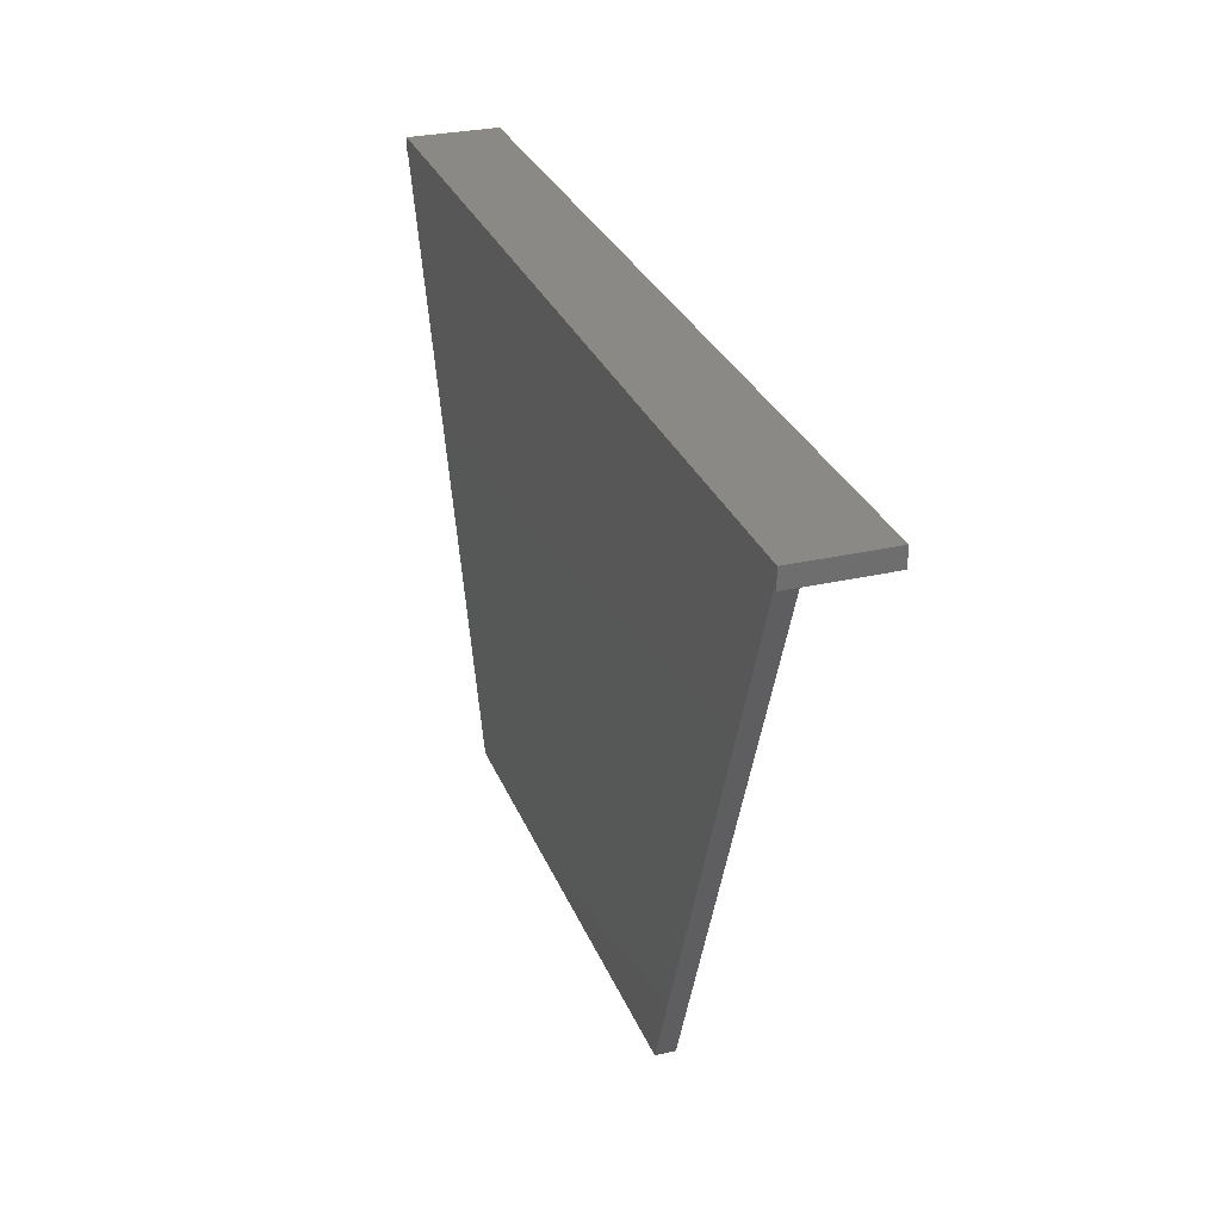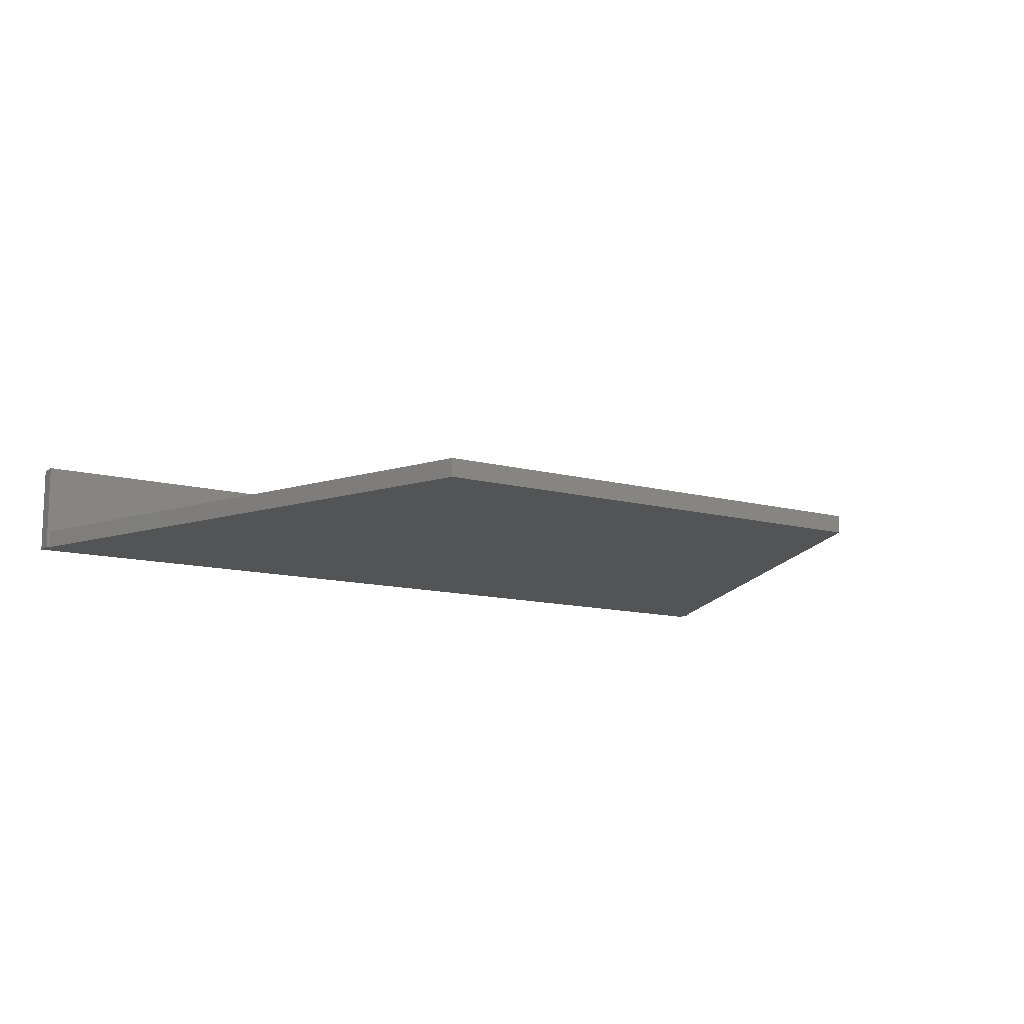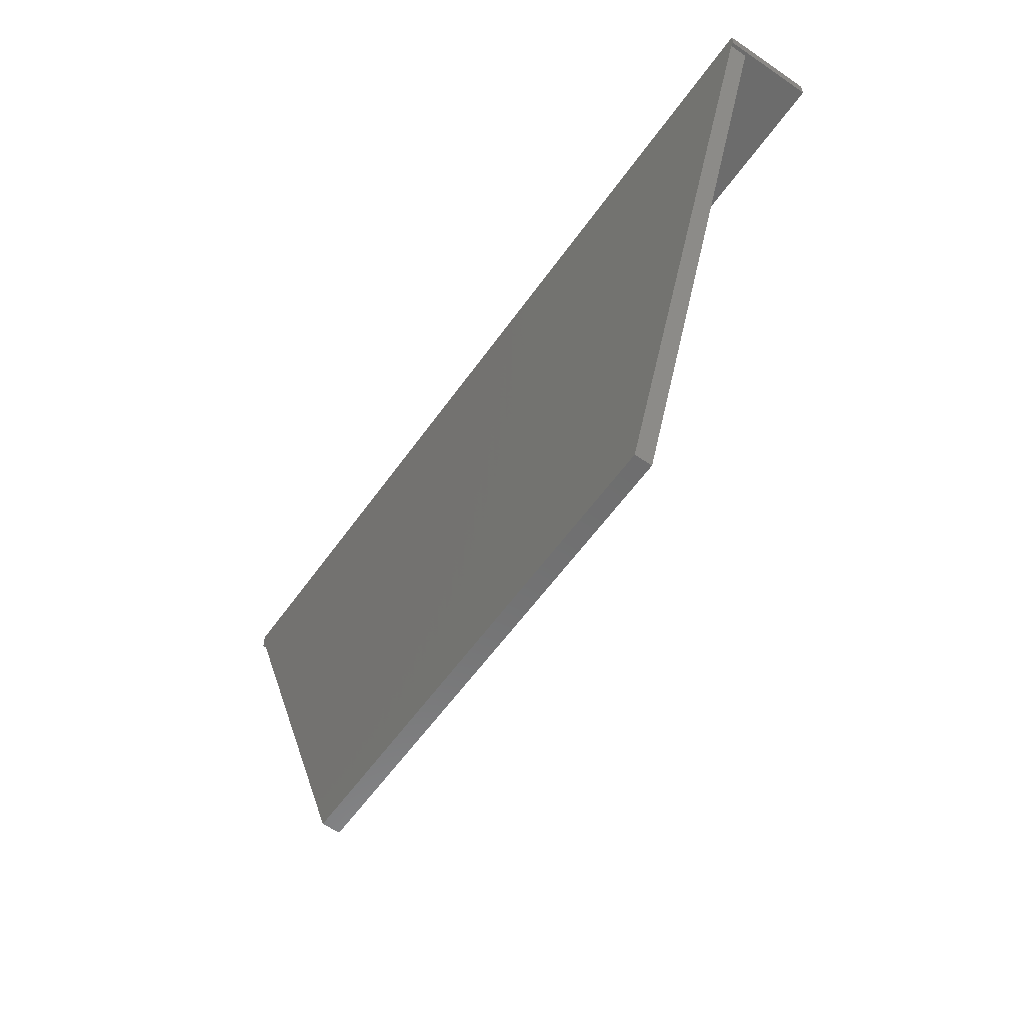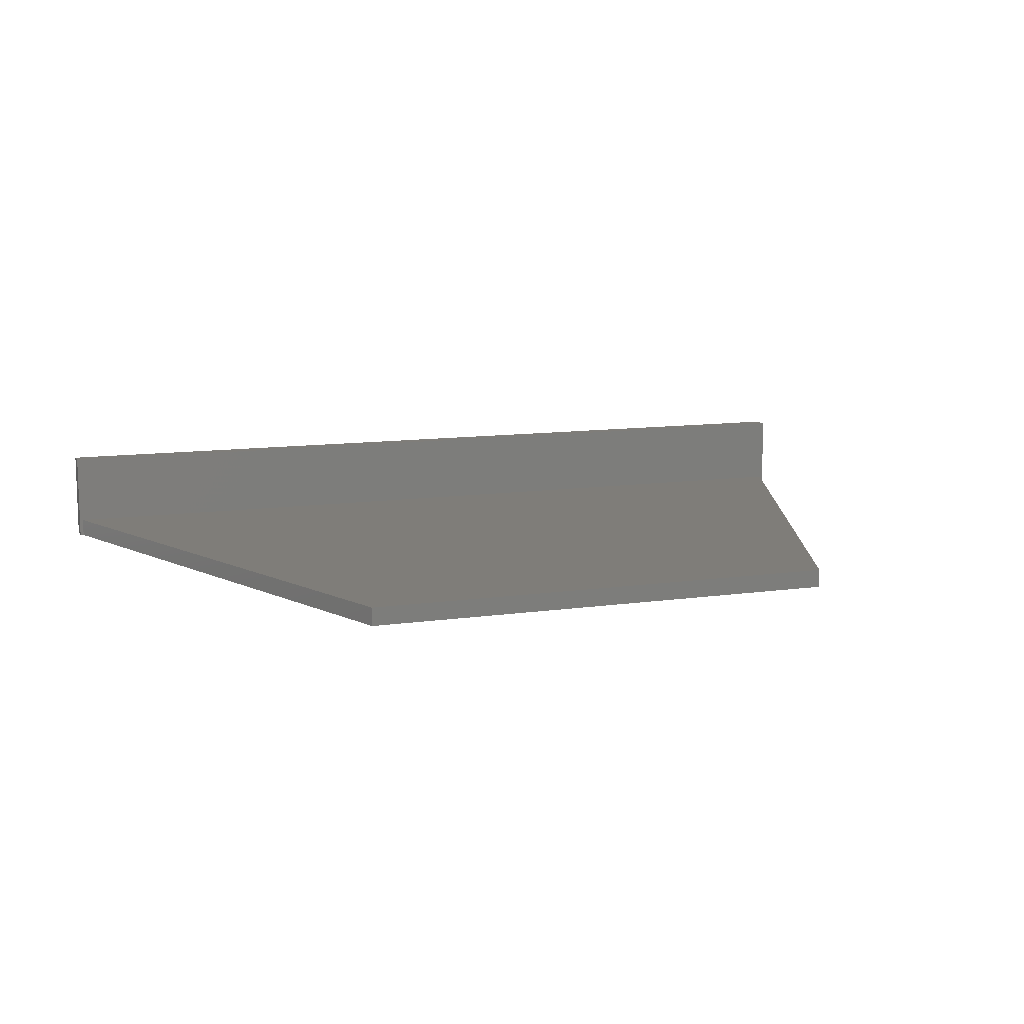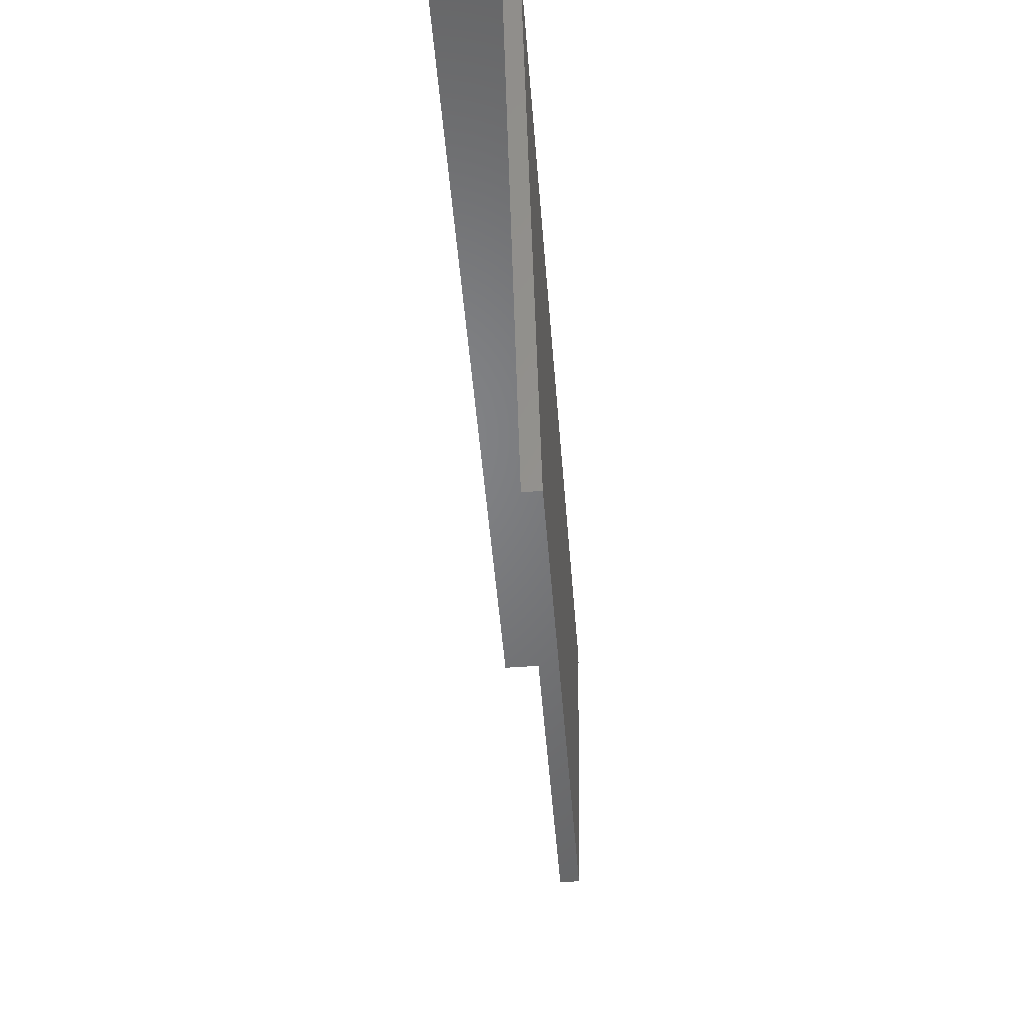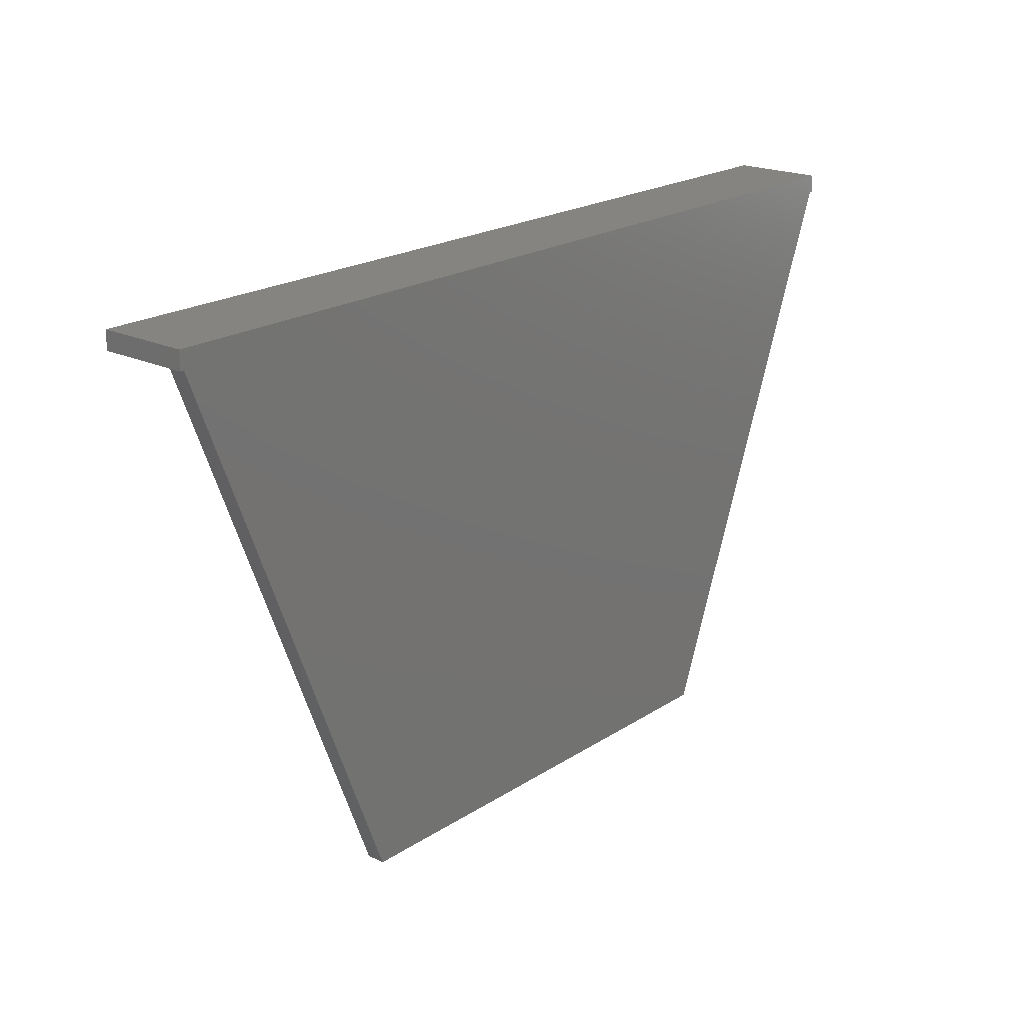
<metadata>
{"format":"stl","ext":"stl","renderer":"f3d","projection":"perspective","resolution":1024,"background":"white","views":[{"elev":28.9,"azim":-109.0,"up":"+Y"},{"elev":-12.3,"azim":-32.4,"up":"+Z"},{"elev":-58.7,"azim":-125.1,"up":"+Y"},{"elev":10.9,"azim":-19.8,"up":"+Z"},{"elev":-51.2,"azim":94.7,"up":"+Y"},{"elev":20.6,"azim":130.7,"up":"+Y"}]}
</metadata>
<code>
# stl→obj: 16 verts, 28 faces
v 75 34.5 15
v 75 31.5 15
v 75 31.5 9.185e-15
v 75 34.5 9.185e-15
v 74.42 31.5 3
v -75 31.5 15
v 74.42 31.5 9.113e-15
v -75 31.5 -9.185e-15
v -74.42 31.5 -9.113e-15
v -74.42 31.5 3
v -75 34.5 15
v -75 34.5 -9.185e-15
v 40 -57 4.898e-15
v -40 -57 -4.898e-15
v 40 -57 3
v -40 -57 3
f 1 2 3
f 4 1 3
f 5 2 6
f 5 7 3
f 8 9 6
f 9 10 6
f 3 2 5
f 10 5 6
f 6 2 1
f 11 6 1
f 1 4 11
f 11 4 12
f 3 7 4
f 4 7 13
f 4 13 14
f 4 14 9
f 4 9 8
f 4 8 12
f 7 5 15
f 13 7 15
f 15 5 10
f 16 15 10
f 16 10 14
f 14 10 9
f 6 11 8
f 8 11 12
f 13 15 16
f 14 13 16

</code>
